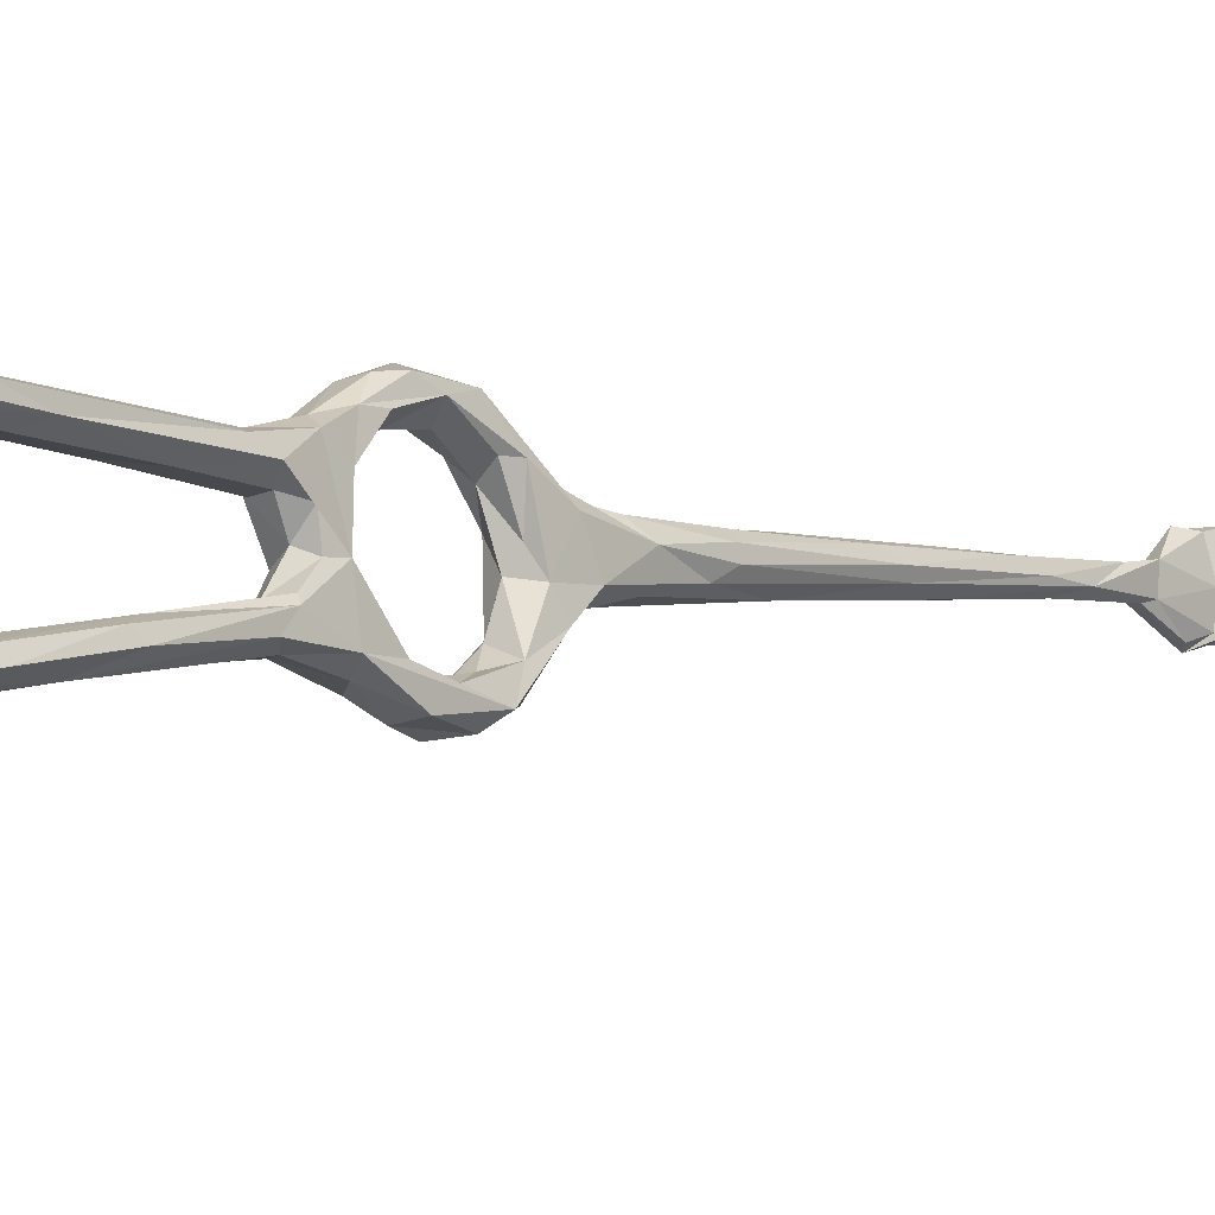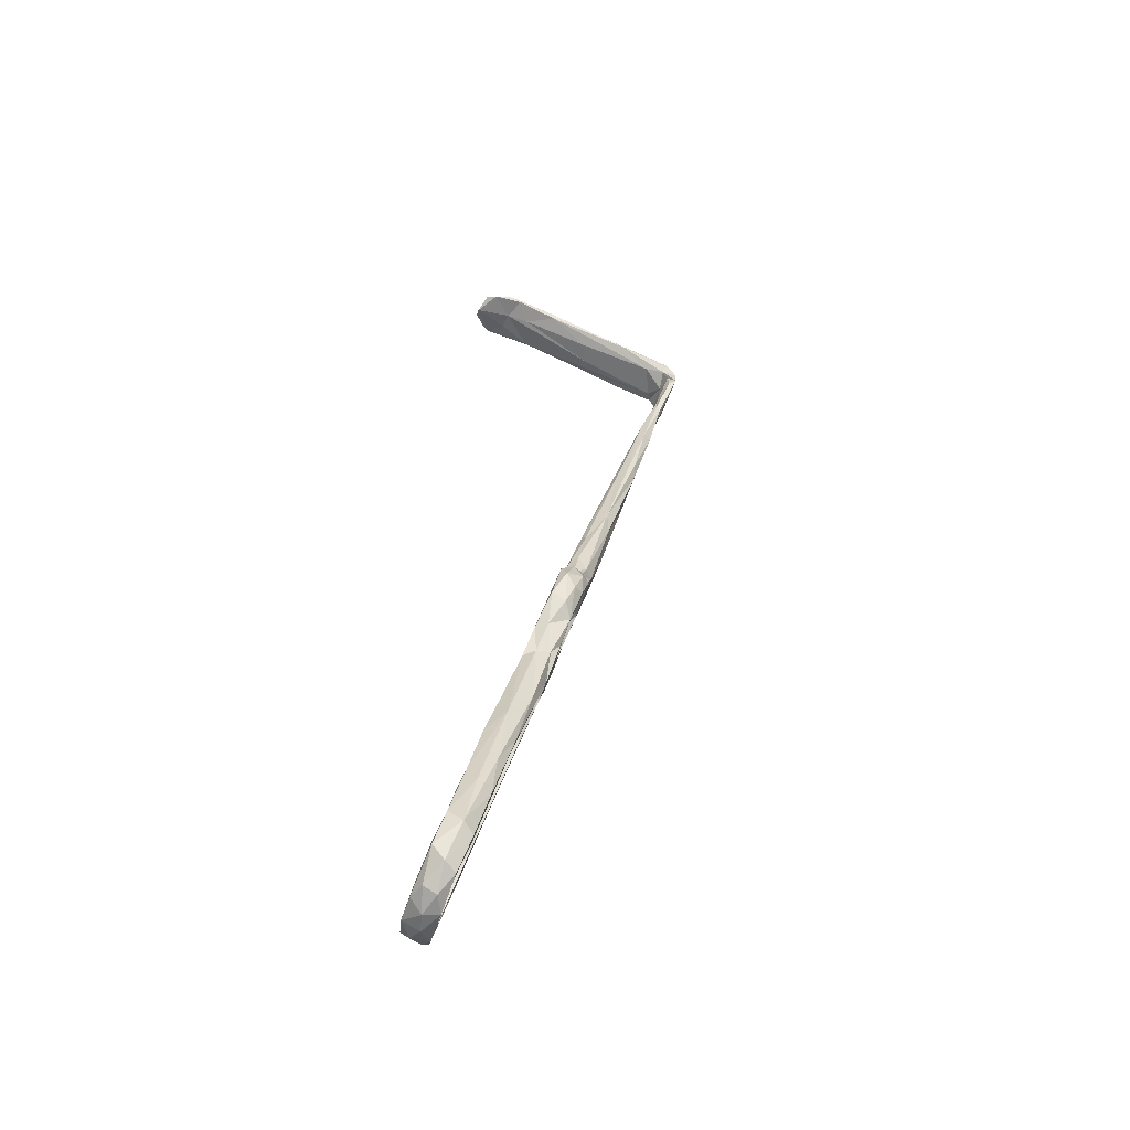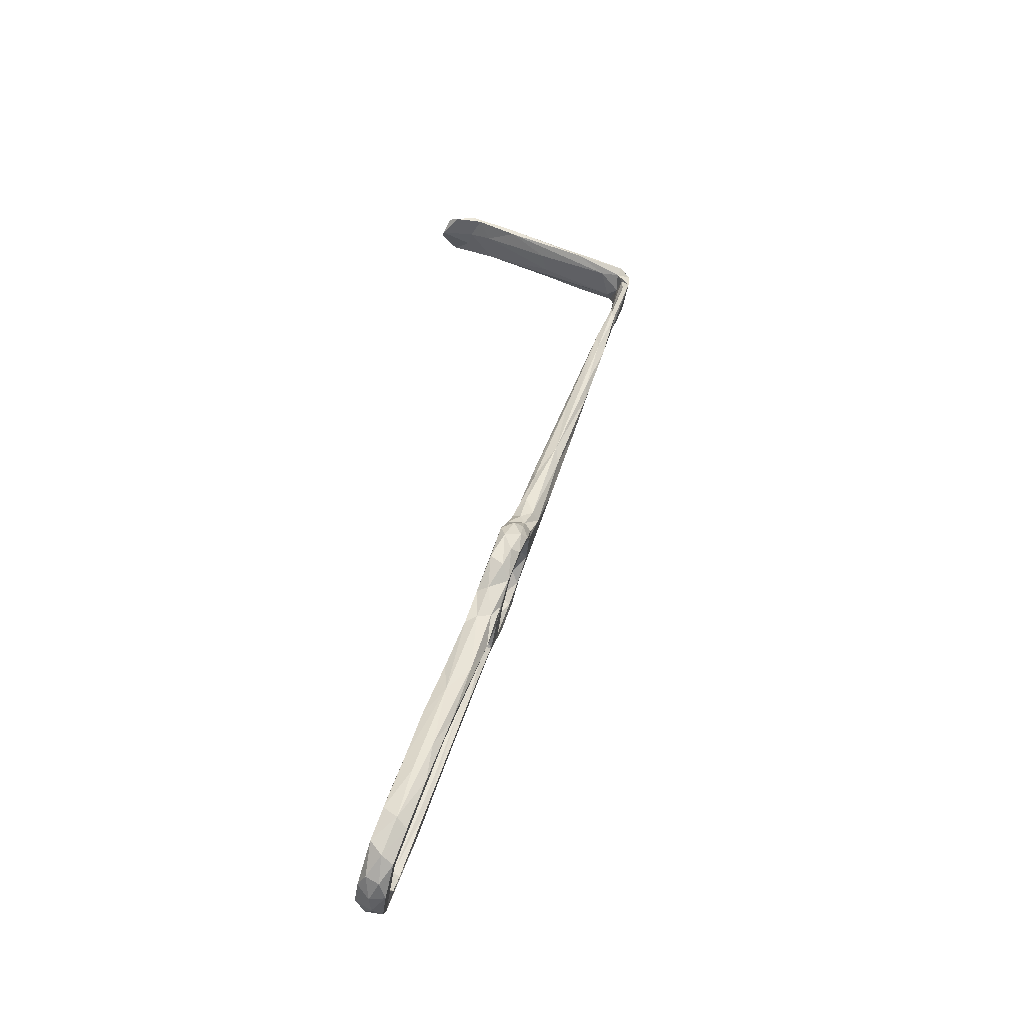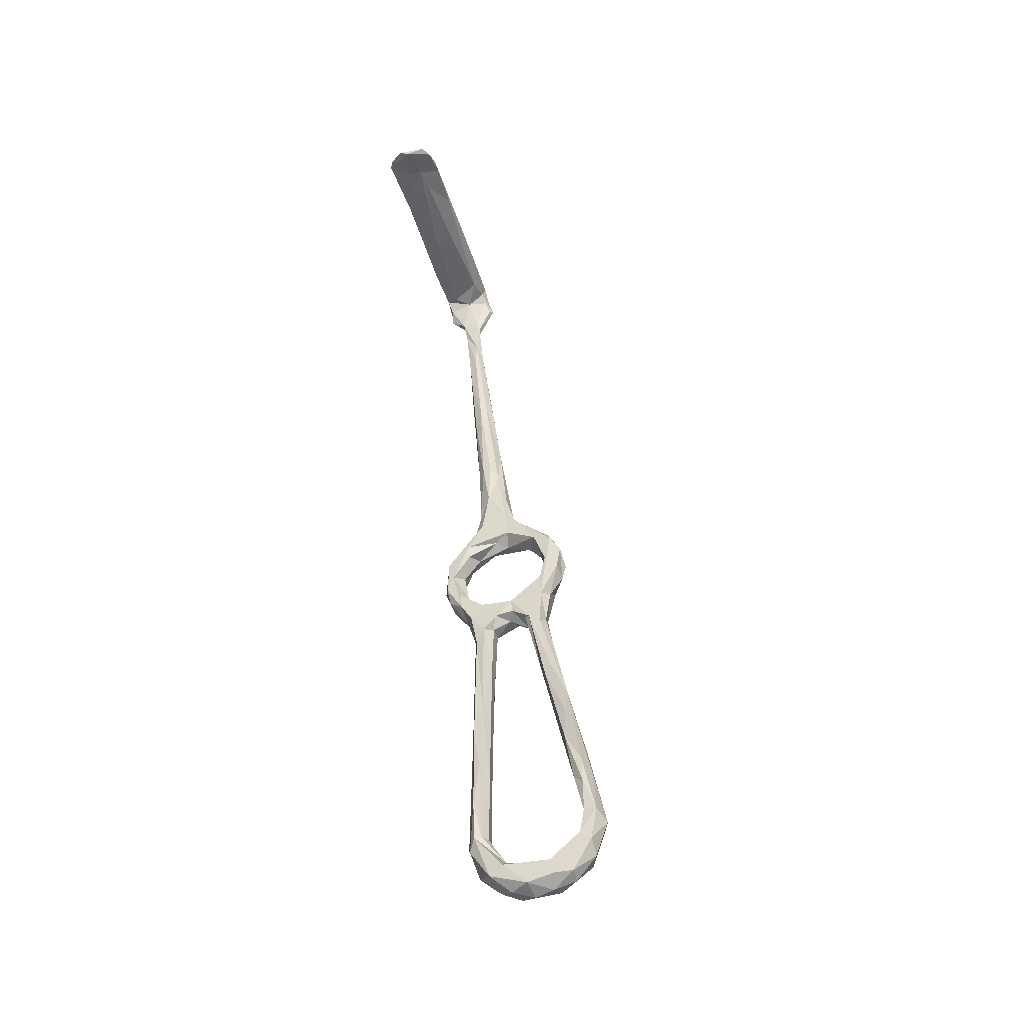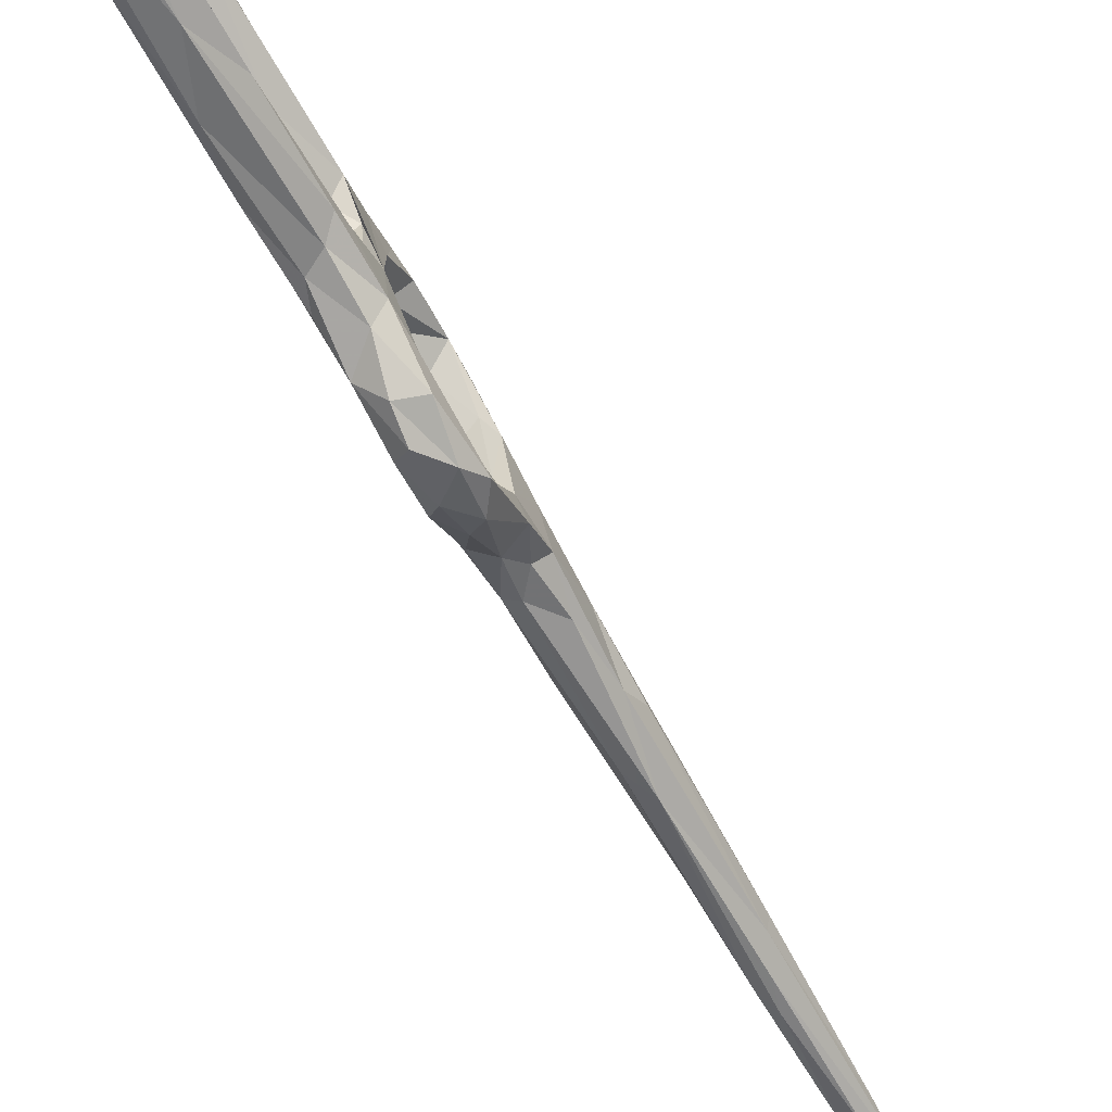
<metadata>
{"format":"obj","ext":"obj","renderer":"f3d","projection":"perspective","resolution":1024,"background":"white","views":[{"elev":-17.3,"azim":58.6,"up":"+Z"},{"elev":-39.9,"azim":167.2,"up":"+Y"},{"elev":-28.9,"azim":176.6,"up":"+Y"},{"elev":-27.0,"azim":110.0,"up":"+Y"},{"elev":-76.4,"azim":47.7,"up":"+Z"}]}
</metadata>
<code>
v 3.781 62.44 -497.4
v 1.576 68.41 -494
v 3.357 68.11 -496.3
v 3.287 65.54 -493.9
v 5.781 57.12 -495.2
v 5.909 62.35 -499.3
v 7.479 66.8 -498.3
v 6.461 54.93 -496.7
v 7.935 58.24 -499
v 10.86 60.65 -498.6
v 14.05 52.5 -495.5
v 11.34 52.92 -497
v 8.256 69.86 -496
v 9.696 63.54 -495.2
v 12.09 57.87 -494.6
v 7.953 61.73 -494.5
v 5.789 67.57 -492.5
v 7.433 71.19 -491.4
v 3.315 69.64 -489.2
v 0.7422 71.2 -488
v 0.3361 73.74 -487.4
v 3.767 71.11 -483.3
v 0.8491 70.91 -478.9
v 5.977 76.37 -487.4
v 6.507 74.08 -484.1
v 5.683 72.03 -480.8
v 4.304 68.23 -476
v -2.08 80.1 -481.4
v -0.5758 81.5 -483.2
v 1.671 76.85 -486.1
v 2.488 72.42 -492.3
v 4.92 72.24 -494.5
v 36.81 -14.12 -487.7
v 36.27 -17.18 -486.5
v 34.09 -16.03 -485.5
v 39.05 -21.36 -495.1
v 35.98 -13.9 -489.1
v 33.98 -14.17 -490
v 35.42 -19.83 -494.5
v 33.24 -4.932 -486
v 30.5 -16.23 -486
v 26.83 -6.427 -485.6
v 24.69 0.6255 -487.1
v 30.6 -17.05 -489.5
v 31.97 -16 -489.8
v 28.92 0.8398 -488.2
v 34.39 -22.8 -488.2
v 39.01 -23.55 -492
v 33.25 -25.5 -491.9
v 31.88 -21.38 -492.9
v 40.11 -25.95 -500.9
v 34.8 -26.66 -493.7
v 37.84 -27.23 -496.8
v 33.88 -28.06 -497.7
v 36.42 -28.37 -501.6
v 33.37 -27.04 -506.4
v 33.11 -22.88 -498
v 2.745 79.49 -484.6
v 8.062 70.91 -474.3
v 7.983 68.21 -474.5
v 5.984 77.3 -477.2
v 4.6 80.47 -482.8
v 4.753 74.52 -474.5
v 2.224 76.8 -474.8
v -0.04907 83.05 -475.2
v 2.454 87.19 -477.5
v 1.495 84.1 -475.1
v -1.846 78.58 -477.2
v 1.881 73.38 -474.6
v 0.9192 86.3 -481.8
v -5.43 89.31 -477.1
v -7.806 100.3 -476.8
v 2.422 67.39 -472.1
v 5.922 65.8 -469.1
v 2.834 65.99 -473.6
v -1.437 94.78 -478.6
v -1.273 97.04 -474.5
v -7.343 104.8 -477
v -6.136 97.95 -472.5
v -12.57 112.7 -471.1
v -3.441 98.66 -472.6
v -6.748 104.1 -470.9
v -1.463 97.93 -476.4
v 7.349 62.31 -473.2
v 4.014 61.89 -470
v 4.844 60.4 -472.2
v 11.04 61.6 -471.5
v 9.382 65.79 -469.6
v -15.26 125.2 -467.2
v 30.46 4.503 -486.4
v 27.22 13.22 -483.7
v 23.32 7.879 -486.8
v 25.28 6.458 -483.4
v 25.5 11.65 -482.8
v 22.75 6.222 -484
v 6.523 54.22 -471.3
v 6.505 55.4 -473
v 8.747 57.89 -468.7
v 9.196 52.24 -471.5
v 12.28 53.96 -471.2
v 12.15 57.77 -470.4
v 10.73 54.45 -476.3
v 13.43 55.24 -474.5
v 14.4 51.7 -475.1
v 8.163 56.04 -474.6
v 14.48 51.33 -480.4
v 9.52 52.5 -479.8
v 8.076 49.12 -479
v 10.18 43.08 -480.4
v 10.88 45.81 -477.4
v 12.98 47.86 -476.2
v 36.73 -21.66 -500.9
v 39.52 -24.26 -506.8
v 38.78 -21.14 -505.5
v 36.97 -27.24 -505.9
v 34.86 -25.22 -510.2
v 33.06 -22.8 -503.7
v 35.24 -19.87 -506.1
v 31.67 -20.69 -508.5
v 37.77 -23.61 -510.4
v 31.9 -21.74 -512.9
v 36.95 -16.84 -514.2
v 34.47 -20.14 -514.5
v 29.17 -14.27 -514.6
v 28.86 -13.72 -512.3
v 33.64 -15.23 -510.5
v 36.57 -18.22 -508.6
v 30.38 -10.75 -511.3
v -25.74 157 -463.7
v -24.97 158.3 -463.8
v -29.9 166.8 -466.1
v -25.28 160.6 -462.9
v -22.19 143.7 -465.7
v -24.99 153.7 -461.4
v -20.54 149.6 -464.7
v -20.46 144.4 -466.8
v -17.96 142.9 -465.5
v -23.35 155.3 -460.6
v -20.32 142.8 -463
v -16.1 136.1 -465.1
v -20.31 138.5 -465.5
v -27.56 160.6 -458.7
v -24.78 160.6 -459
v -29.48 167.4 -453.5
v -27.09 163.8 -454.5
v -28.26 166.1 -465.6
v -28.23 169.4 -464.1
v -27.09 167.7 -454.4
v -27.24 169.4 -459.8
v -30.36 170.4 -464.7
v -27.17 171.9 -463.7
v -24.91 170.4 -456.3
v -22.75 172.9 -462.9
v -28.21 173.8 -464.4
v -15.98 177.5 -465.1
v -25.88 170.7 -453.5
v -21.53 176.4 -464.4
v -5.422 179.1 -462.1
v -6.72 177.5 -457.7
v -17.42 174.1 -453.3
v -27.26 171.8 -453.6
v -15.35 176.1 -453.6
v -10.14 180.7 -464.4
v -15.44 177.5 -459.9
v -6.838 178.3 -453.6
v -5.43 180.1 -453.8
v 31.4 -12.16 -516.2
v 9.272 183.9 -454.5
v -16.48 125.4 -470.1
v -14.11 125.5 -471.7
v -16.52 129.1 -470.5
v -13.87 126.6 -466.5
v -9.264 116.8 -469.2
v -10.02 121.5 -470.2
v -11.07 122.2 -471.5
v 15.81 47.55 -478.2
v 13.72 39.32 -479.3
v 15.77 40.69 -479.5
v 17.57 43.37 -482.1
v 14.51 51.24 -488
v 9.908 43.57 -482.2
v 8.903 46.86 -488.2
v 11.86 43.25 -483.6
v 7.6 50.75 -489.6
v 12.85 46.52 -487.3
v 9.434 51.29 -485.3
v 10.91 52.49 -488.3
v 9.58 55.67 -492.7
v 12.57 54.13 -491
v 13.96 45.25 -496.8
v 10.61 45.84 -496.1
v 8.26 48.72 -495
v 9.199 44.56 -493.2
v 11.54 37.59 -496.1
v 12.14 44.42 -491.9
v 17.17 27.31 -498
v 15.34 29.87 -500.7
v 16.26 45.82 -493.2
v 18.16 39.9 -480.6
v 15.3 28.32 -484.2
v 17.75 21.09 -482.5
v 17.35 26.66 -484.9
v 18.03 34.04 -484.6
v 14.78 44.02 -483.7
v 15.69 47.39 -484.4
v 14.99 48.33 -488.5
v 15.3 46 -491.9
v 24.71 20.78 -484.7
v 16.85 43.74 -496.3
v 3.464 184.4 -465
v 1.467 183.4 -458.9
v -2.397 183.3 -465.1
v 4.764 183.4 -453.7
v 10.31 185.1 -461.6
v 4.706 186.2 -465.1
v 15.4 186.7 -461.2
v 14.66 187.3 -454.3
v 16.17 186.2 -457.6
v 19.67 187.1 -454.1
v 12.99 188 -465.6
v 14.07 187.9 -460.4
v 21.2 187.6 -455
v 23.67 187.2 -460.9
v 23.69 188.1 -458.4
v 15.19 189.6 -465.4
v 19.65 188.7 -465.6
v 21.9 189.3 -464.4
v 18.68 30.97 -496.9
v 23.32 17.24 -486.3
v 36.7 -15.14 -511.6
v 34.32 -9.541 -511.8
v 34.4 -9.533 -514.6
v 25.33 -2.067 -511.2
v 24.96 -1.516 -509.2
v 28.47 0.001496 -512.2
v 32.44 -2.648 -511.2
v 30.27 3.487 -510.1
v 30.45 -0.786 -508.5
v 24.01 7.265 -509.5
v 21.88 8.831 -505.3
v 25.72 6.158 -505.4
v 19.68 15.07 -505.1
v 27.64 10.32 -505.4
v 26.38 16.49 -505.4
v 21.21 22.95 -504.3
v 16.82 22.84 -500.9
v 21.73 28.23 -499
v 21.45 30.44 -500.3
f 3 1 2
f 4 2 5
f 1 3 6
f 7 6 3
f 6 8 1
f 6 9 8
f 12 9 10
f 11 10 13
f 14 15 13
f 15 11 13
f 17 16 14
f 14 18 17
f 17 19 4
f 19 17 18
f 4 19 20
f 20 2 4
f 21 2 20
f 20 19 22
f 18 22 19
f 22 18 25
f 27 22 26
f 23 20 22
f 20 23 28
f 21 28 30
f 29 30 28
f 21 20 28
f 31 21 30
f 30 32 31
f 10 7 13
f 9 7 10
f 6 7 9
f 3 32 7
f 18 14 13
f 7 32 13
f 3 31 32
f 31 3 2
f 37 33 39
f 44 42 43
f 45 44 43
f 46 38 45
f 37 38 46
f 41 47 35
f 37 39 38
f 39 45 38
f 39 33 36
f 48 33 34
f 48 36 33
f 34 47 48
f 49 41 42
f 50 45 39
f 45 50 44
f 48 51 36
f 35 47 34
f 44 50 49
f 47 52 48
f 47 49 52
f 47 41 49
f 54 53 52
f 53 51 48
f 53 48 52
f 53 54 55
f 53 55 51
f 21 31 2
f 32 24 13
f 24 32 30
f 18 24 25
f 24 18 13
f 25 26 22
f 23 22 27
f 26 25 59
f 25 62 61
f 59 25 61
f 62 25 24
f 64 63 66
f 61 66 63
f 67 64 66
f 67 65 64
f 63 64 69
f 29 58 30
f 62 24 58
f 62 58 70
f 70 58 29
f 28 71 72
f 28 68 71
f 66 61 62
f 23 68 28
f 69 64 68
f 68 64 65
f 40 34 33
f 34 40 35
f 42 44 49
f 68 73 69
f 68 23 73
f 75 73 23
f 23 27 75
f 24 30 58
f 62 76 66
f 66 77 67
f 62 70 76
f 79 71 68
f 79 65 81
f 65 79 68
f 77 66 83
f 83 66 76
f 65 67 81
f 29 78 70
f 60 84 27
f 85 73 75
f 85 75 86
f 75 27 84
f 84 60 87
f 87 59 88
f 60 59 87
f 60 27 26
f 29 72 78
f 78 76 70
f 72 29 28
f 71 79 80
f 71 80 72
f 82 79 81
f 89 79 82
f 77 81 67
f 33 37 40
f 37 90 40
f 46 90 37
f 91 40 90
f 92 46 45
f 43 92 45
f 42 41 93
f 94 93 35
f 95 42 93
f 93 41 35
f 95 43 42
f 91 94 40
f 88 59 61
f 26 59 60
f 88 63 74
f 61 63 88
f 74 73 85
f 86 97 85
f 98 85 96
f 74 85 98
f 74 98 88
f 98 96 99
f 99 100 98
f 87 103 102
f 101 104 87
f 104 103 87
f 100 104 101
f 101 87 88
f 84 86 75
f 102 103 106
f 98 100 101
f 69 74 63
f 69 73 74
f 97 86 105
f 96 85 97
f 87 105 84
f 105 87 102
f 107 105 102
f 105 107 108
f 108 97 105
f 109 96 97
f 105 86 84
f 101 88 98
f 96 109 110
f 109 97 108
f 96 110 99
f 110 111 99
f 100 99 111
f 54 52 49
f 49 50 57
f 50 39 57
f 36 112 39
f 51 113 36
f 113 114 36
f 39 112 57
f 54 56 55
f 114 112 36
f 115 51 55
f 54 119 56
f 49 119 54
f 119 121 56
f 57 112 117
f 114 118 112
f 56 115 55
f 115 56 116
f 115 116 120
f 113 115 120
f 56 121 116
f 125 119 126
f 126 119 118
f 125 126 128
f 124 119 125
f 134 129 133
f 135 130 132
f 130 136 129
f 135 136 130
f 138 134 139
f 137 138 140
f 140 138 139
f 137 135 138
f 138 143 134
f 143 142 134
f 135 132 143
f 138 135 143
f 144 131 142
f 143 145 142
f 129 131 130
f 142 131 134
f 131 129 134
f 146 132 130
f 146 130 131
f 144 142 145
f 145 143 148
f 143 149 148
f 149 143 132
f 149 132 147
f 132 146 147
f 147 146 131
f 144 150 131
f 147 151 149
f 147 131 151
f 131 150 151
f 150 154 151
f 149 151 153
f 149 153 152
f 148 149 156
f 149 152 156
f 153 151 155
f 155 151 154
f 152 153 159
f 159 153 158
f 162 161 160
f 161 154 150
f 160 156 152
f 164 163 157
f 154 161 164
f 160 165 162
f 154 157 155
f 160 161 156
f 161 150 144
f 144 148 156
f 161 144 156
f 154 164 157
f 164 161 162
f 144 145 148
f 115 113 51
f 120 122 113
f 113 122 114
f 122 120 123
f 116 121 123
f 116 123 120
f 119 124 121
f 121 124 123
f 123 124 167
f 117 112 118
f 49 57 117
f 118 119 117
f 117 119 49
f 114 127 118
f 162 165 166
f 160 152 165
f 163 155 157
f 169 72 80
f 72 169 78
f 171 78 169
f 89 82 172
f 78 171 170
f 170 175 78
f 174 83 175
f 80 79 89
f 77 174 173
f 173 81 77
f 82 81 173
f 172 82 173
f 175 76 78
f 77 83 174
f 76 175 83
f 141 169 80
f 141 80 89
f 133 171 169
f 133 169 141
f 141 89 139
f 133 136 171
f 141 139 134
f 134 133 141
f 140 173 174
f 137 140 174
f 175 170 135
f 170 136 135
f 175 135 137
f 139 172 140
f 174 175 137
f 139 89 172
f 136 133 129
f 170 171 136
f 140 172 173
f 100 111 104
f 103 104 106
f 107 102 106
f 104 111 176
f 111 110 178
f 180 176 179
f 110 177 178
f 110 109 177
f 108 181 109
f 108 182 181
f 182 108 184
f 182 185 181
f 181 185 183
f 186 184 108
f 107 186 108
f 187 184 186
f 184 188 5
f 5 8 184
f 184 187 188
f 188 189 15
f 180 15 189
f 10 11 12
f 11 15 180
f 11 190 12
f 9 12 8
f 192 193 8
f 184 8 193
f 191 192 8
f 191 8 12
f 190 191 12
f 194 192 191
f 194 193 192
f 196 195 193
f 193 194 196
f 197 194 191
f 198 11 180
f 188 187 189
f 178 176 111
f 176 178 199
f 199 179 176
f 200 109 181
f 200 181 183
f 202 200 183
f 203 202 183
f 203 183 204
f 204 179 203
f 184 193 182
f 193 195 185
f 185 204 183
f 179 204 205
f 204 185 205
f 206 207 198
f 198 180 206
f 195 206 185
f 195 207 206
f 177 109 201
f 179 208 203
f 208 179 199
f 176 106 104
f 106 176 180
f 179 205 180
f 185 206 205
f 186 107 106
f 153 210 158
f 152 159 168
f 165 152 168
f 153 155 210
f 164 162 166
f 164 211 163
f 213 166 165
f 165 168 213
f 164 166 211
f 214 159 158
f 215 212 163
f 166 213 211
f 215 163 211
f 159 216 168
f 213 217 211
f 216 159 214
f 158 210 214
f 168 216 218
f 212 155 163
f 212 210 155
f 221 211 217
f 211 221 215
f 219 217 213
f 210 212 215
f 220 210 215
f 213 168 219
f 222 221 217
f 219 168 218
f 217 219 222
f 222 219 224
f 218 223 219
f 225 220 215
f 210 220 214
f 219 223 224
f 226 220 225
f 216 214 220
f 216 220 226
f 216 223 218
f 216 226 223
f 225 227 226
f 227 225 222
f 223 227 224
f 224 227 222
f 221 225 215
f 222 225 221
f 223 226 227
f 180 205 206
f 209 11 198
f 209 190 11
f 196 228 207
f 195 196 207
f 178 177 94
f 199 91 208
f 229 203 208
f 203 229 202
f 199 178 94
f 199 94 91
f 201 200 43
f 201 109 200
f 122 230 114
f 114 230 127
f 230 232 231
f 122 167 232
f 232 230 122
f 122 123 167
f 128 126 230
f 126 127 230
f 231 232 236
f 232 237 236
f 238 128 231
f 231 236 238
f 124 233 167
f 167 235 232
f 233 239 167
f 167 239 235
f 124 125 234
f 234 125 128
f 128 230 231
f 233 124 234
f 238 241 128
f 241 240 128
f 242 239 233
f 232 235 237
f 243 237 244
f 238 236 243
f 241 238 243
f 244 237 245
f 237 235 245
f 245 235 239
f 236 237 243
f 240 234 128
f 242 233 234
f 240 242 234
f 241 196 240
f 246 242 240
f 196 241 228
f 246 240 196
f 239 242 197
f 245 239 197
f 248 247 244
f 228 241 243
f 243 244 247
f 126 118 127
f 185 182 193
f 245 248 244
f 247 228 243
f 194 197 242
f 194 242 246
f 194 246 196
f 207 228 198
f 198 248 209
f 228 247 198
f 190 197 191
f 190 245 197
f 248 245 209
f 190 209 245
f 247 248 198
f 186 106 180
f 180 187 186
f 180 189 187
f 1 8 5
f 188 16 5
f 15 16 188
f 4 16 17
f 1 5 2
f 16 4 5
f 16 15 14
f 201 95 93
f 95 201 43
f 91 90 208
f 46 92 229
f 200 202 43
f 92 43 202
f 229 92 202
f 90 46 208
f 229 208 46
f 40 94 35
f 201 93 177
f 177 93 94

</code>
